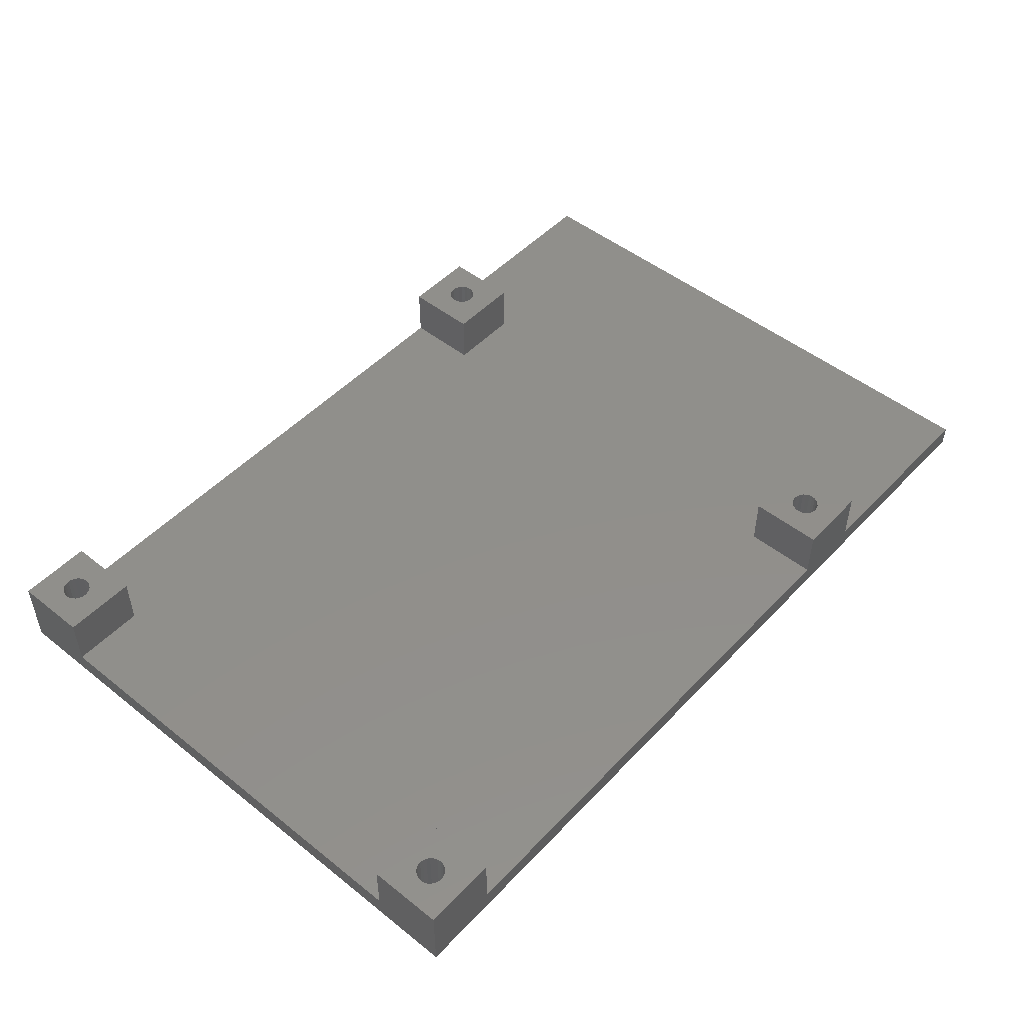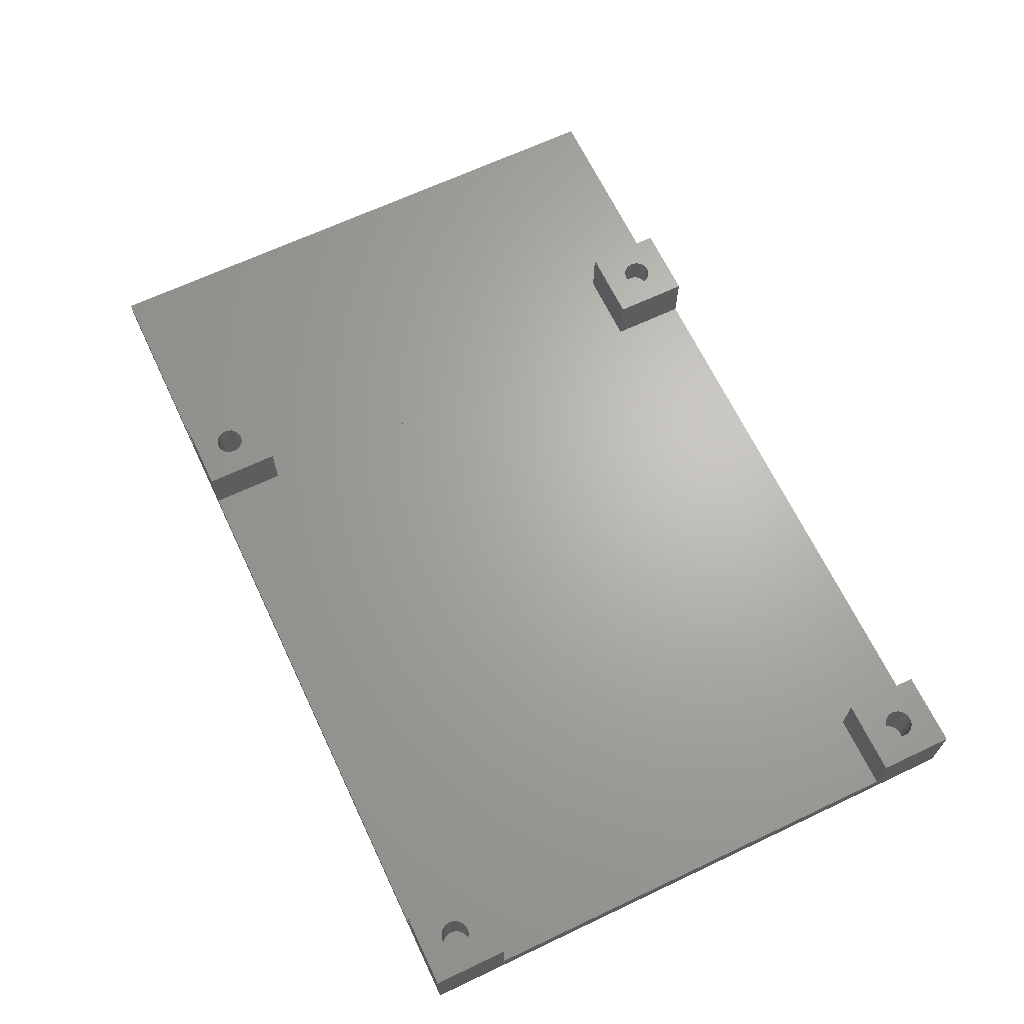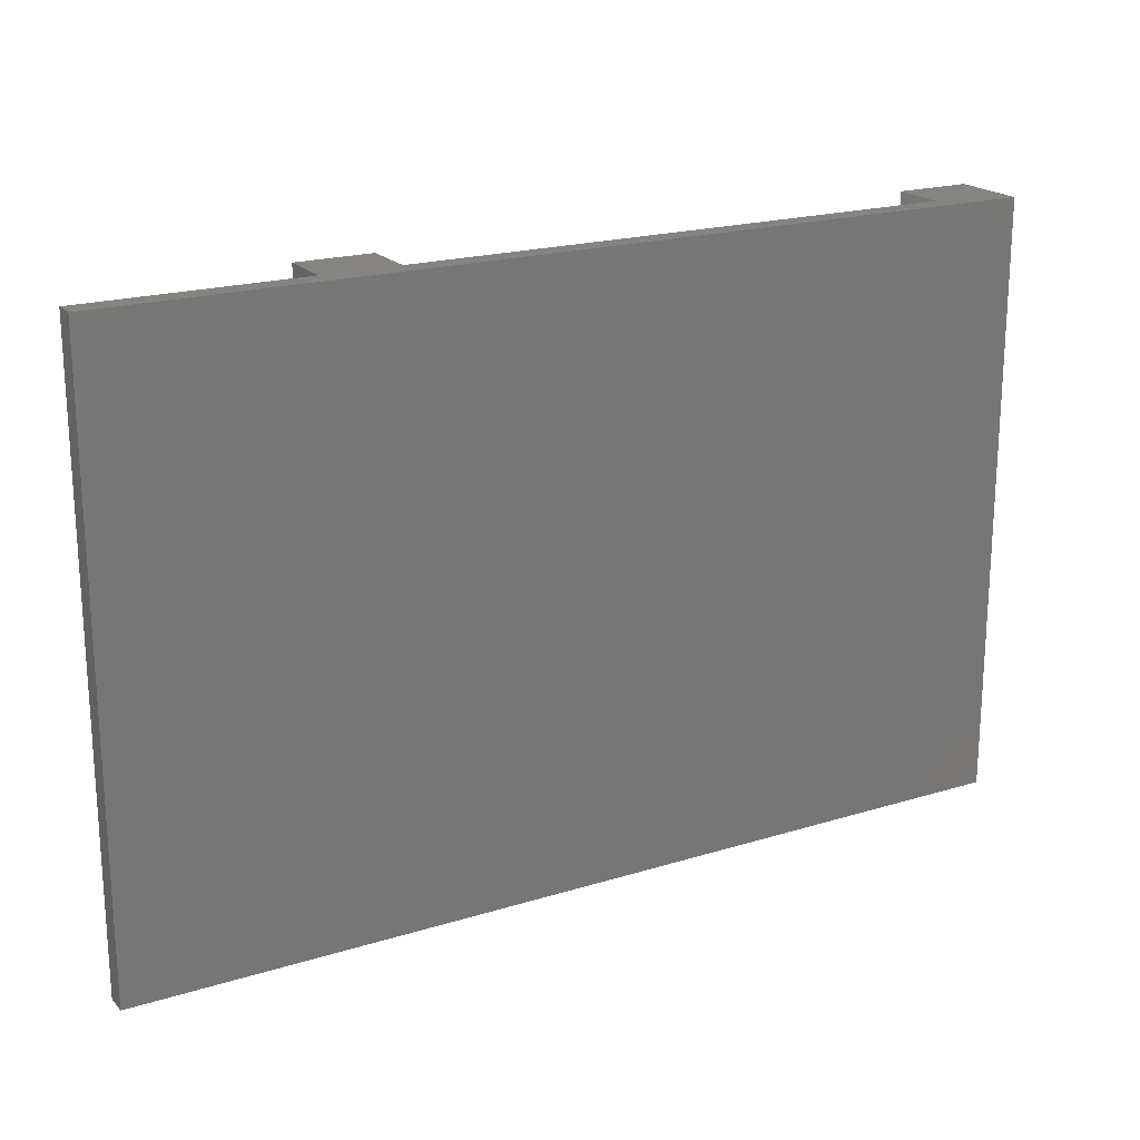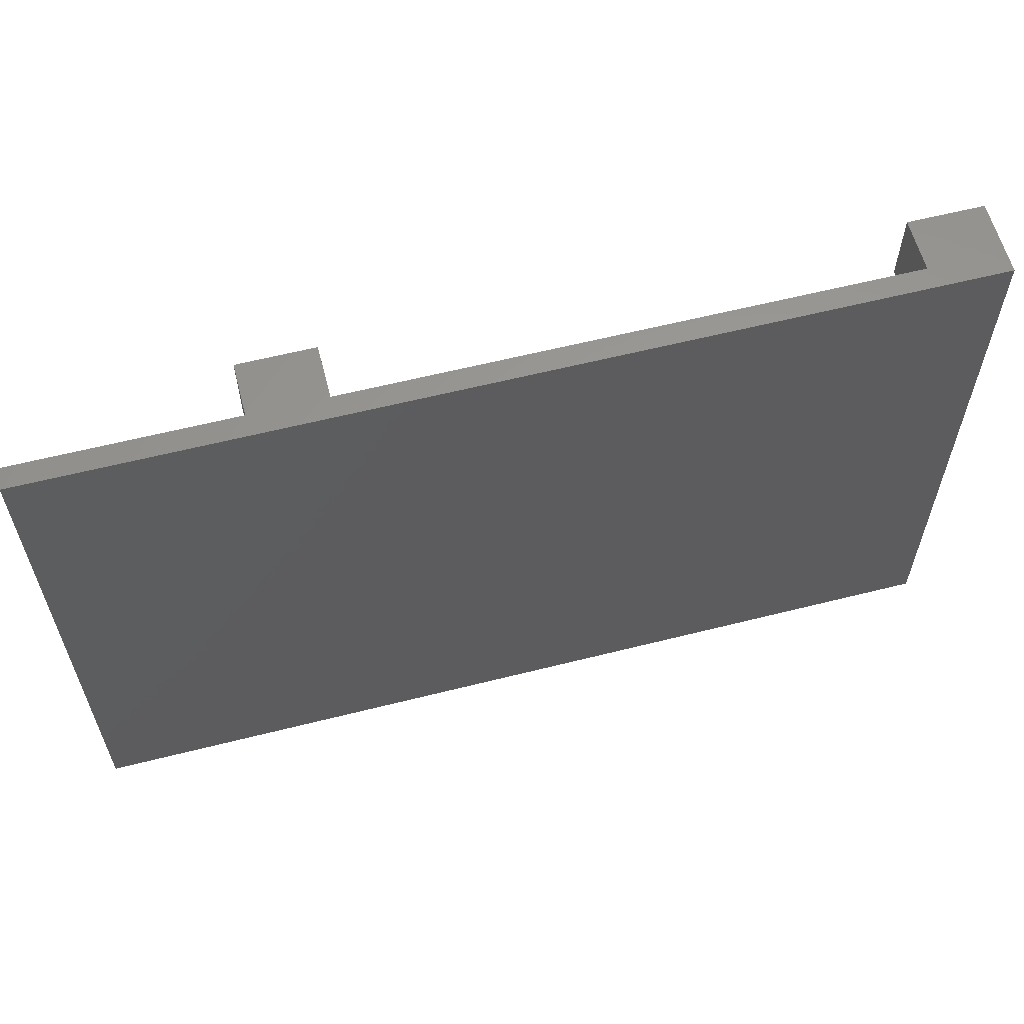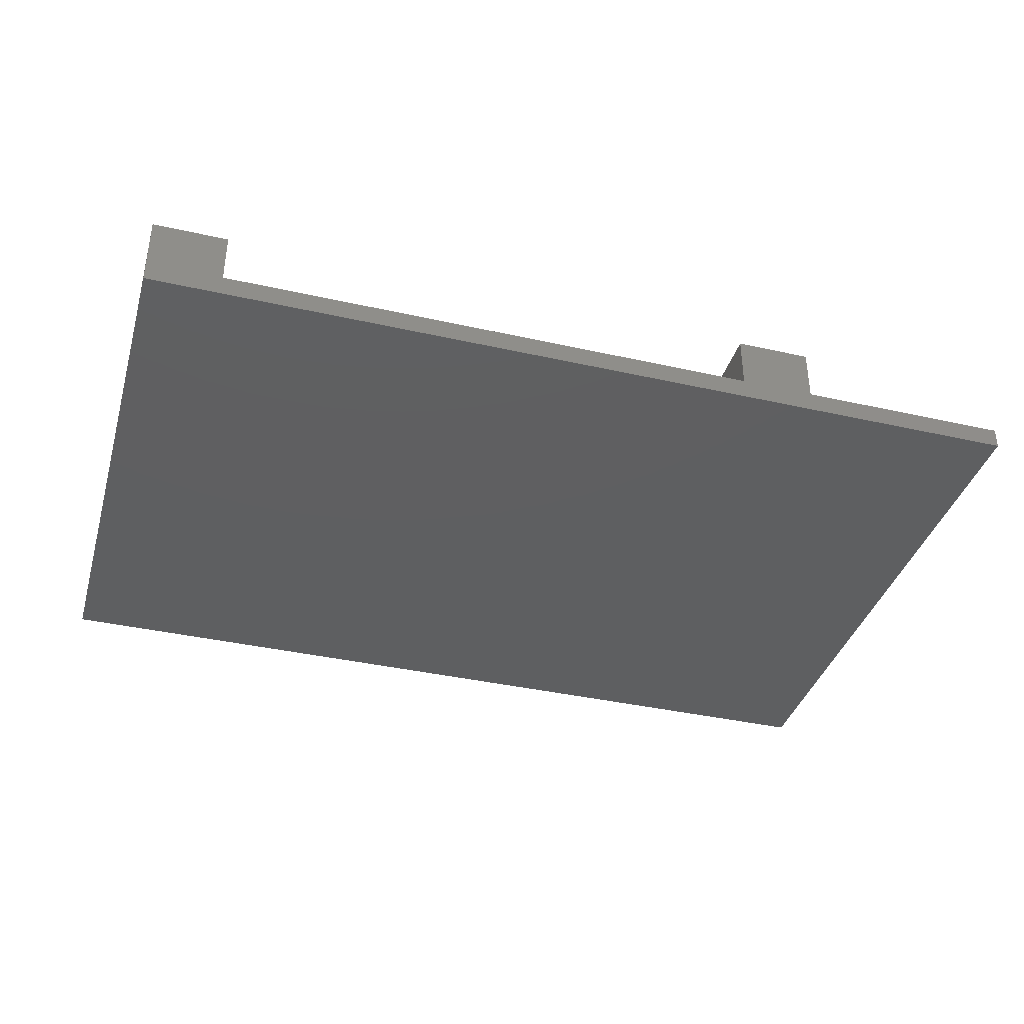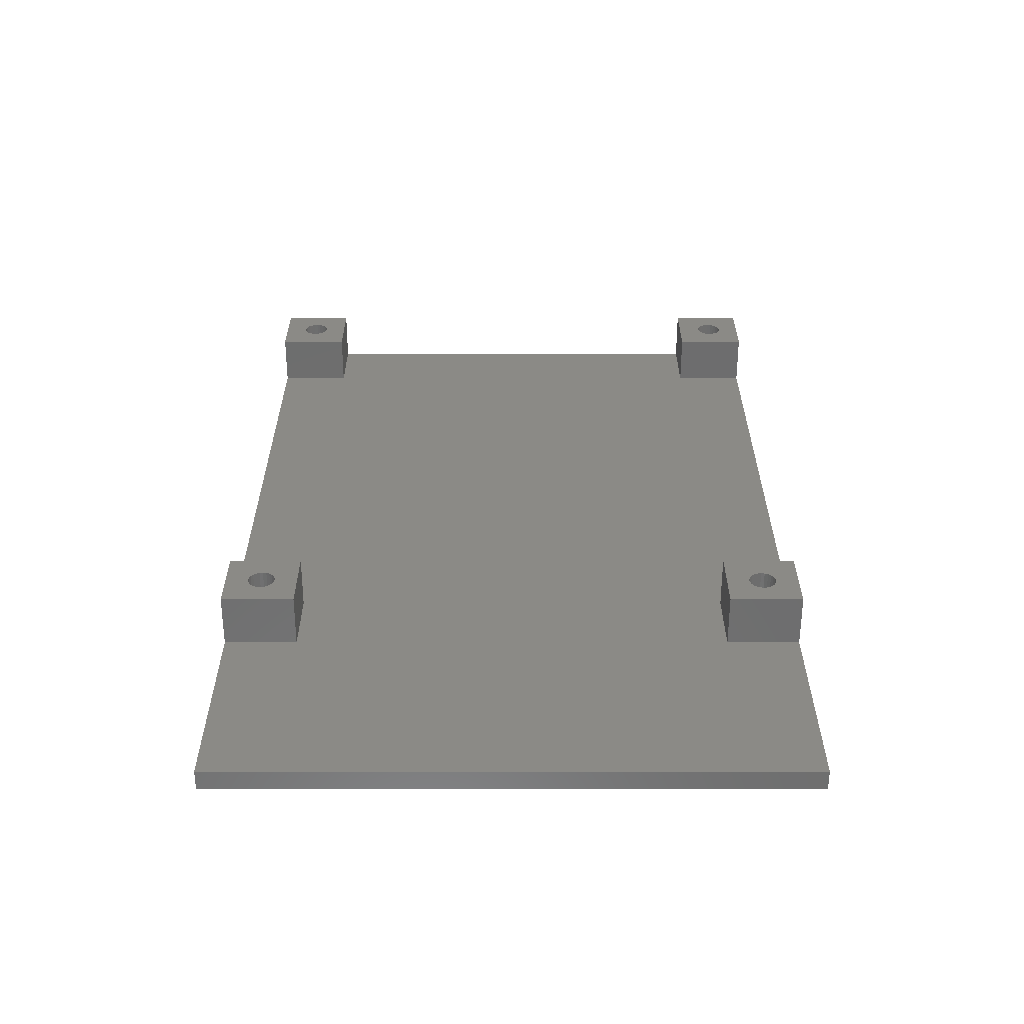
<metadata>
{"format":"stl","ext":"stl","renderer":"f3d","projection":"perspective","resolution":1024,"background":"white","views":[{"elev":49.5,"azim":-48.8,"up":"+Z"},{"elev":66.2,"azim":-115.4,"up":"+Z"},{"elev":20.0,"azim":150.4,"up":"+Y"},{"elev":60.2,"azim":165.5,"up":"+Y"},{"elev":-38.0,"azim":-16.0,"up":"+Z"},{"elev":30.5,"azim":90.0,"up":"+Z"}]}
</metadata>
<code>
# stl→obj: 228 verts, 452 faces
v 85 56 0
v 0 0 0
v 0 56 0
v 85 0 0
v 7 56 2
v 0 56 7
v 7 56 7
v 58 56 7
v 65 56 2
v 58 56 2
v 65 56 7
v 85 56 2
v 85 0 2
v 65 0 7
v 58 0 2
v 65 0 2
v 58 0 7
v 7 0 2
v 0 0 7
v 7 0 7
v 0 49 2
v 0 49 7
v 0 7 7
v 0 7 2
v 2.314 2.894 7
v 2.521 2.624 7
v 2.79 2.418 7
v 2.184 3.207 7
v 2.14 3.544 7
v 3.103 2.288 7
v 3.44 2.244 7
v 3.776 2.288 7
v 4.09 2.418 7
v 4.359 2.624 7
v 4.566 2.894 7
v 4.696 3.207 7
v 4.74 3.544 7
v 2.79 4.669 7
v 7 7 7
v 2.521 4.463 7
v 2.314 4.194 7
v 2.184 3.88 7
v 3.103 4.799 7
v 3.44 4.844 7
v 3.776 4.799 7
v 4.09 4.669 7
v 4.359 4.463 7
v 4.566 4.194 7
v 4.696 3.88 7
v 7 7 2
v 2.33 51.92 7
v 2.536 51.65 7
v 2.806 51.44 7
v 7 49 7
v 2.2 52.23 7
v 2.156 52.57 7
v 3.119 51.31 7
v 3.456 51.27 7
v 3.792 51.31 7
v 4.106 51.44 7
v 4.375 51.65 7
v 4.581 51.92 7
v 4.711 52.23 7
v 4.756 52.57 7
v 2.806 53.7 7
v 2.536 53.49 7
v 2.33 53.22 7
v 2.2 52.91 7
v 3.119 53.83 7
v 3.456 53.87 7
v 3.792 53.83 7
v 4.106 53.7 7
v 4.375 53.49 7
v 4.581 53.22 7
v 4.711 52.91 7
v 7 49 2
v 65 7 2
v 65 49 2
v 58 49 2
v 58 7 2
v 60.37 2.85 7
v 58 7 7
v 60.58 2.581 7
v 60.85 2.374 7
v 60.24 3.164 7
v 60.2 3.5 7
v 61.16 2.244 7
v 61.5 2.2 7
v 61.84 2.244 7
v 62.15 2.374 7
v 62.42 2.581 7
v 62.63 2.85 7
v 62.76 3.164 7
v 62.8 3.5 7
v 60.85 4.626 7
v 65 7 7
v 60.58 4.419 7
v 60.37 4.15 7
v 60.24 3.836 7
v 61.16 4.756 7
v 61.5 4.8 7
v 61.84 4.756 7
v 62.15 4.626 7
v 62.42 4.419 7
v 62.63 4.15 7
v 62.76 3.836 7
v 58 49 7
v 60.49 51.85 7
v 60.7 51.58 7
v 60.96 51.37 7
v 65 49 7
v 60.36 52.16 7
v 60.31 52.5 7
v 61.28 51.24 7
v 61.61 51.2 7
v 61.95 51.24 7
v 62.26 51.37 7
v 62.53 51.58 7
v 62.74 51.85 7
v 62.87 52.16 7
v 62.91 52.5 7
v 60.96 53.63 7
v 60.7 53.42 7
v 60.49 53.15 7
v 60.36 52.84 7
v 61.28 53.76 7
v 61.61 53.8 7
v 61.95 53.76 7
v 62.26 53.63 7
v 62.53 53.42 7
v 62.74 53.15 7
v 62.87 52.84 7
v 60.24 3.164 4
v 60.24 3.836 4
v 60.2 3.5 4
v 60.37 2.85 4
v 60.37 4.15 4
v 60.58 2.581 4
v 60.58 4.419 4
v 60.85 2.374 4
v 60.85 4.626 4
v 61.16 2.244 4
v 61.16 4.756 4
v 61.5 2.2 4
v 61.5 4.8 4
v 61.84 2.244 4
v 61.84 4.756 4
v 62.15 4.626 4
v 62.15 2.374 4
v 62.42 2.581 4
v 62.42 4.419 4
v 62.63 2.85 4
v 62.63 4.15 4
v 62.76 3.164 4
v 62.76 3.836 4
v 62.8 3.5 4
v 2.184 3.207 2
v 2.184 3.88 2
v 2.14 3.544 2
v 2.314 2.894 2
v 2.314 4.194 2
v 2.521 4.463 2
v 2.521 2.624 2
v 2.79 2.418 2
v 2.79 4.669 2
v 3.103 4.799 2
v 3.103 2.288 2
v 3.44 4.844 2
v 3.44 2.244 2
v 3.776 2.288 2
v 3.776 4.799 2
v 4.09 4.669 2
v 4.09 2.418 2
v 4.359 4.463 2
v 4.359 2.624 2
v 4.566 4.194 2
v 4.566 2.894 2
v 4.696 3.88 2
v 4.696 3.207 2
v 4.74 3.544 2
v 2.2 52.23 2
v 2.2 52.91 2
v 2.156 52.57 2
v 2.33 53.22 2
v 2.33 51.92 2
v 2.536 51.65 2
v 2.536 53.49 2
v 2.806 51.44 2
v 2.806 53.7 2
v 3.119 53.83 2
v 3.119 51.31 2
v 3.456 53.87 2
v 3.456 51.27 2
v 3.792 51.31 2
v 3.792 53.83 2
v 4.106 53.7 2
v 4.106 51.44 2
v 4.375 53.49 2
v 4.375 51.65 2
v 4.581 53.22 2
v 4.581 51.92 2
v 4.711 52.91 2
v 4.711 52.23 2
v 4.756 52.57 2
v 60.36 52.16 2
v 60.36 52.84 2
v 60.31 52.5 2
v 60.49 51.85 2
v 60.49 53.15 2
v 60.7 51.58 2
v 60.7 53.42 2
v 60.96 51.37 2
v 60.96 53.63 2
v 61.28 51.24 2
v 61.28 53.76 2
v 61.61 51.2 2
v 61.61 53.8 2
v 61.95 51.24 2
v 61.95 53.76 2
v 62.26 51.37 2
v 62.26 53.63 2
v 62.53 51.58 2
v 62.53 53.42 2
v 62.74 51.85 2
v 62.74 53.15 2
v 62.87 52.16 2
v 62.87 52.84 2
v 62.91 52.5 2
f 1 2 3
f 2 1 4
f 3 5 1
f 5 3 6
f 5 6 7
f 8 9 10
f 9 8 11
f 5 12 1
f 12 5 10
f 12 10 9
f 1 13 4
f 13 1 12
f 14 15 16
f 15 14 17
f 13 2 4
f 2 13 18
f 2 18 19
f 18 13 16
f 18 16 15
f 19 18 20
f 6 21 22
f 23 2 19
f 2 23 24
f 2 24 3
f 3 24 21
f 3 21 6
f 19 25 23
f 25 19 26
f 26 19 27
f 27 19 20
f 23 25 28
f 23 28 29
f 27 20 30
f 30 20 31
f 31 20 32
f 32 20 33
f 33 20 34
f 34 20 35
f 35 20 36
f 36 20 37
f 23 38 39
f 38 23 40
f 40 23 41
f 41 23 42
f 42 23 29
f 39 38 43
f 39 43 44
f 39 44 45
f 39 45 46
f 39 46 47
f 39 47 48
f 39 48 49
f 39 49 37
f 39 37 20
f 50 20 18
f 20 50 39
f 23 50 24
f 50 23 39
f 22 51 6
f 51 22 52
f 52 22 53
f 53 22 54
f 6 51 55
f 6 55 56
f 53 54 57
f 57 54 58
f 58 54 59
f 59 54 60
f 60 54 61
f 61 54 62
f 62 54 63
f 63 54 64
f 6 65 7
f 65 6 66
f 66 6 67
f 67 6 68
f 68 6 56
f 7 65 69
f 7 69 70
f 7 70 71
f 7 71 72
f 7 72 73
f 7 73 74
f 7 74 75
f 7 75 64
f 7 64 54
f 54 21 76
f 21 54 22
f 5 54 76
f 54 5 7
f 13 77 16
f 77 13 78
f 78 13 9
f 9 13 12
f 77 79 80
f 79 77 78
f 15 50 18
f 50 15 76
f 76 15 5
f 5 15 10
f 10 15 80
f 10 80 79
f 50 21 24
f 21 50 76
f 17 81 82
f 81 17 83
f 83 17 84
f 84 17 14
f 82 81 85
f 82 85 86
f 84 14 87
f 87 14 88
f 88 14 89
f 89 14 90
f 90 14 91
f 91 14 92
f 92 14 93
f 93 14 94
f 82 95 96
f 95 82 97
f 97 82 98
f 98 82 99
f 99 82 86
f 96 95 100
f 96 100 101
f 96 101 102
f 96 102 103
f 96 103 104
f 96 104 105
f 96 105 106
f 96 106 94
f 96 94 14
f 77 14 16
f 14 77 96
f 82 77 80
f 77 82 96
f 82 15 17
f 15 82 80
f 107 108 8
f 108 107 109
f 109 107 110
f 110 107 111
f 8 108 112
f 8 112 113
f 110 111 114
f 114 111 115
f 115 111 116
f 116 111 117
f 117 111 118
f 118 111 119
f 119 111 120
f 120 111 121
f 8 122 11
f 122 8 123
f 123 8 124
f 124 8 125
f 125 8 113
f 11 122 126
f 11 126 127
f 11 127 128
f 11 128 129
f 11 129 130
f 11 130 131
f 11 131 132
f 11 132 121
f 11 121 111
f 8 79 107
f 79 8 10
f 111 79 78
f 79 111 107
f 9 111 78
f 111 9 11
f 133 134 135
f 134 133 136
f 134 136 137
f 137 136 138
f 137 138 139
f 139 138 140
f 139 140 141
f 141 140 142
f 141 142 143
f 143 142 144
f 143 144 145
f 145 144 146
f 145 146 147
f 147 146 148
f 148 146 149
f 148 149 150
f 148 150 151
f 151 150 152
f 151 152 153
f 153 152 154
f 153 154 155
f 155 154 156
f 136 83 138
f 83 136 81
f 83 140 138
f 140 83 84
f 84 142 140
f 142 84 87
f 87 144 142
f 144 87 88
f 88 146 144
f 146 88 89
f 89 149 146
f 149 89 90
f 90 150 149
f 150 90 91
f 92 150 91
f 150 92 152
f 93 152 92
f 152 93 154
f 94 154 93
f 154 94 156
f 106 156 94
f 156 106 155
f 105 155 106
f 155 105 153
f 104 153 105
f 153 104 151
f 104 148 151
f 148 104 103
f 103 147 148
f 147 103 102
f 102 145 147
f 145 102 101
f 101 143 145
f 143 101 100
f 100 141 143
f 141 100 95
f 95 139 141
f 139 95 97
f 139 98 137
f 98 139 97
f 137 99 134
f 99 137 98
f 134 86 135
f 86 134 99
f 135 85 133
f 85 135 86
f 133 81 136
f 81 133 85
f 157 158 159
f 158 157 160
f 158 160 161
f 161 160 162
f 162 160 163
f 162 163 164
f 162 164 165
f 165 164 166
f 166 164 167
f 166 167 168
f 168 167 169
f 168 169 170
f 168 170 171
f 171 170 172
f 172 170 173
f 172 173 174
f 174 173 175
f 174 175 176
f 176 175 177
f 176 177 178
f 178 177 179
f 178 179 180
f 35 175 34
f 175 35 177
f 36 177 35
f 177 36 179
f 37 179 36
f 179 37 180
f 49 180 37
f 180 49 178
f 48 178 49
f 178 48 176
f 47 176 48
f 176 47 174
f 47 172 174
f 172 47 46
f 46 171 172
f 171 46 45
f 45 168 171
f 168 45 44
f 44 166 168
f 166 44 43
f 43 165 166
f 165 43 38
f 38 162 165
f 162 38 40
f 162 41 161
f 41 162 40
f 161 42 158
f 42 161 41
f 158 29 159
f 29 158 42
f 159 28 157
f 28 159 29
f 157 25 160
f 25 157 28
f 160 26 163
f 26 160 25
f 26 164 163
f 164 26 27
f 27 167 164
f 167 27 30
f 30 169 167
f 169 30 31
f 31 170 169
f 170 31 32
f 32 173 170
f 173 32 33
f 33 175 173
f 175 33 34
f 181 182 183
f 182 181 184
f 184 181 185
f 184 185 186
f 184 186 187
f 187 186 188
f 187 188 189
f 189 188 190
f 190 188 191
f 190 191 192
f 192 191 193
f 192 193 194
f 192 194 195
f 195 194 196
f 196 194 197
f 196 197 198
f 198 197 199
f 198 199 200
f 200 199 201
f 200 201 202
f 202 201 203
f 202 203 204
f 185 52 186
f 52 185 51
f 52 188 186
f 188 52 53
f 53 191 188
f 191 53 57
f 57 193 191
f 193 57 58
f 58 194 193
f 194 58 59
f 59 197 194
f 197 59 60
f 60 199 197
f 199 60 61
f 62 199 61
f 199 62 201
f 63 201 62
f 201 63 203
f 64 203 63
f 203 64 204
f 75 204 64
f 204 75 202
f 74 202 75
f 202 74 200
f 73 200 74
f 200 73 198
f 73 196 198
f 196 73 72
f 72 195 196
f 195 72 71
f 71 192 195
f 192 71 70
f 70 190 192
f 190 70 69
f 69 189 190
f 189 69 65
f 65 187 189
f 187 65 66
f 187 67 184
f 67 187 66
f 184 68 182
f 68 184 67
f 182 56 183
f 56 182 68
f 183 55 181
f 55 183 56
f 181 51 185
f 51 181 55
f 205 206 207
f 206 205 208
f 206 208 209
f 209 208 210
f 209 210 211
f 211 210 212
f 211 212 213
f 213 212 214
f 213 214 215
f 215 214 216
f 215 216 217
f 217 216 218
f 217 218 219
f 219 218 220
f 219 220 221
f 221 220 222
f 221 222 223
f 223 222 224
f 223 224 225
f 225 224 226
f 225 226 227
f 227 226 228
f 130 221 223
f 221 130 129
f 129 219 221
f 219 129 128
f 128 217 219
f 217 128 127
f 127 215 217
f 215 127 126
f 126 213 215
f 213 126 122
f 122 211 213
f 211 122 123
f 211 124 209
f 124 211 123
f 209 125 206
f 125 209 124
f 206 113 207
f 113 206 125
f 207 112 205
f 112 207 113
f 205 108 208
f 108 205 112
f 208 109 210
f 109 208 108
f 109 212 210
f 212 109 110
f 110 214 212
f 214 110 114
f 114 216 214
f 216 114 115
f 115 218 216
f 218 115 116
f 116 220 218
f 220 116 117
f 117 222 220
f 222 117 118
f 119 222 118
f 222 119 224
f 120 224 119
f 224 120 226
f 121 226 120
f 226 121 228
f 132 228 121
f 228 132 227
f 131 227 132
f 227 131 225
f 130 225 131
f 225 130 223

</code>
